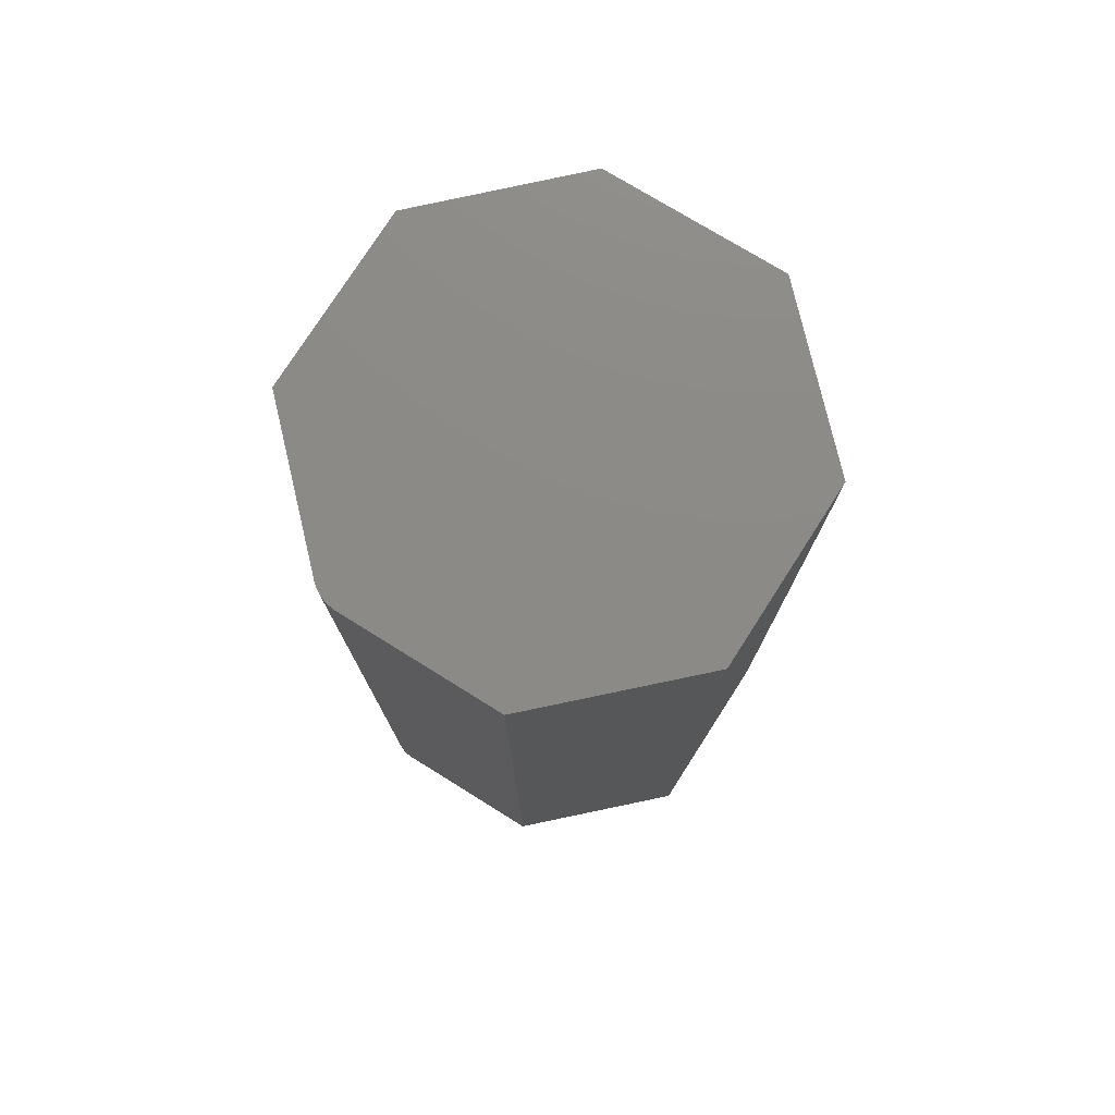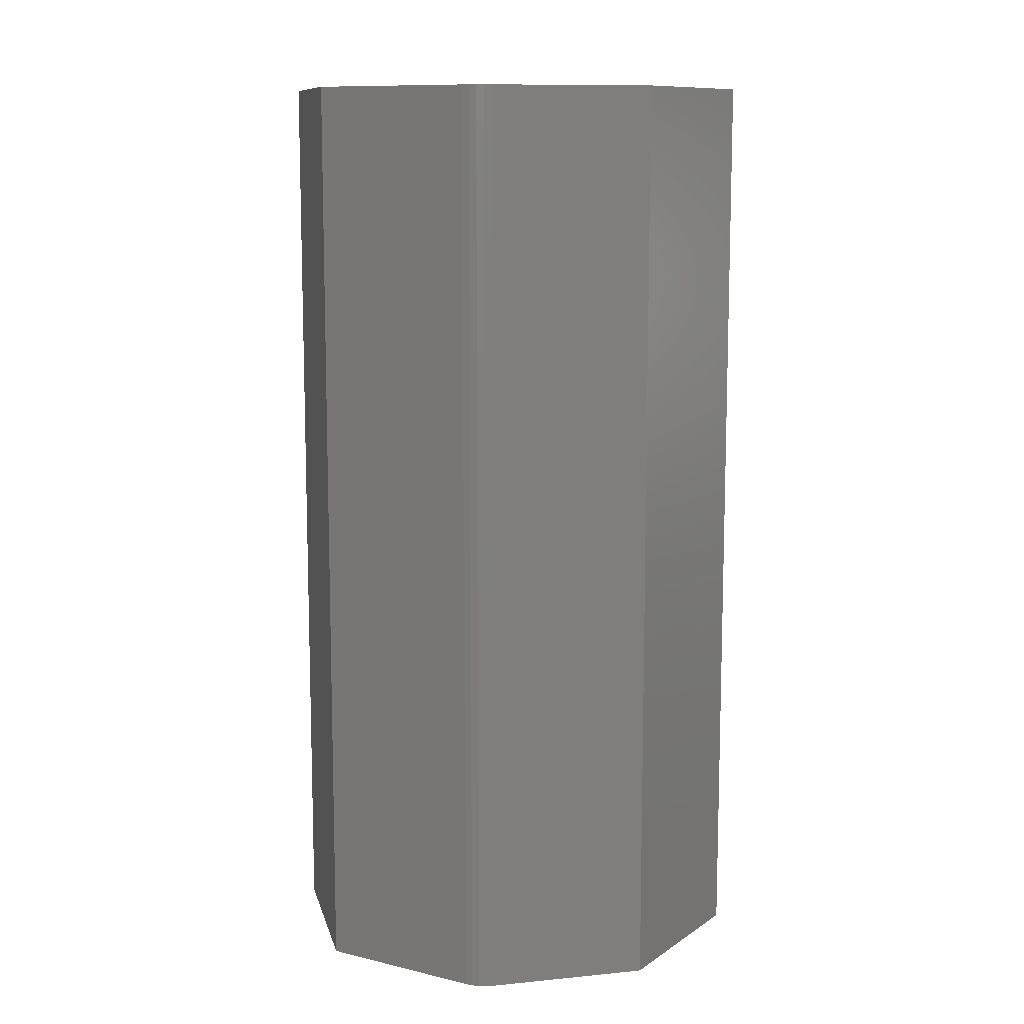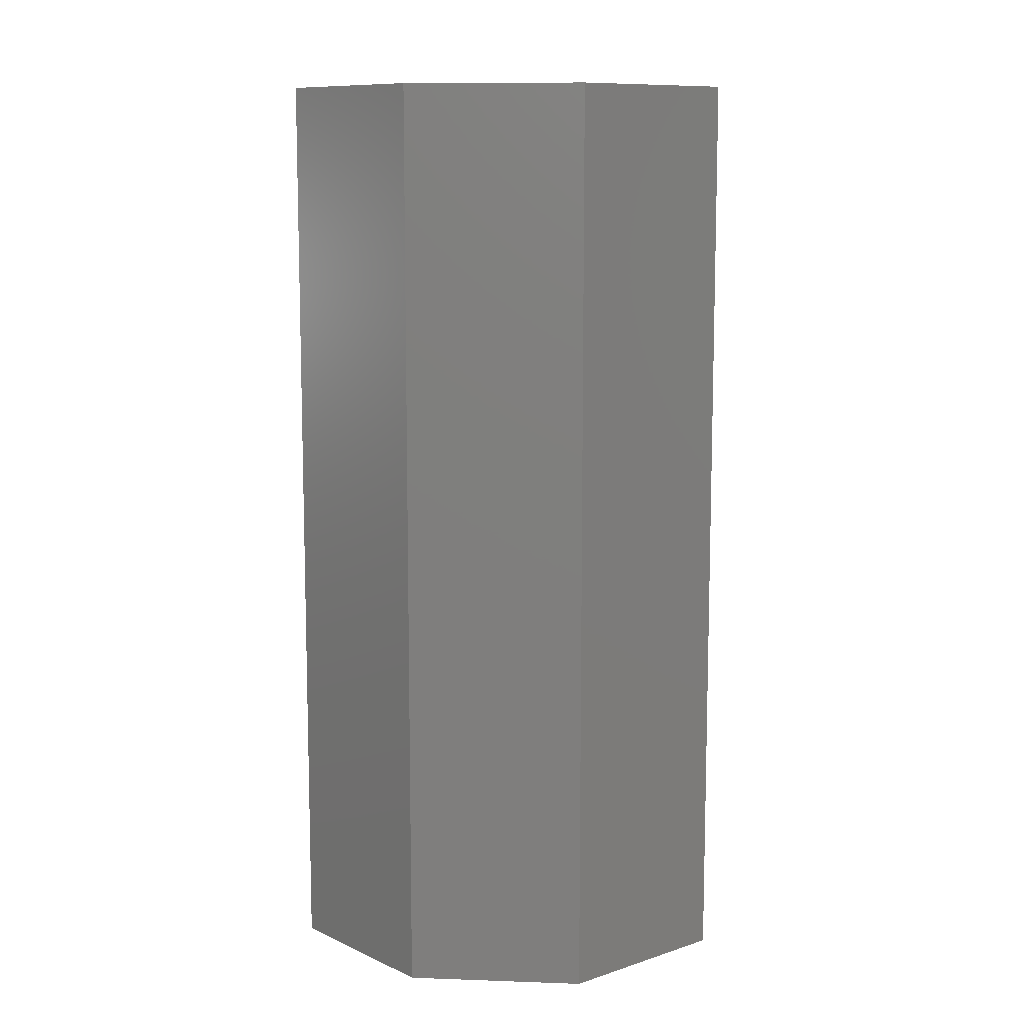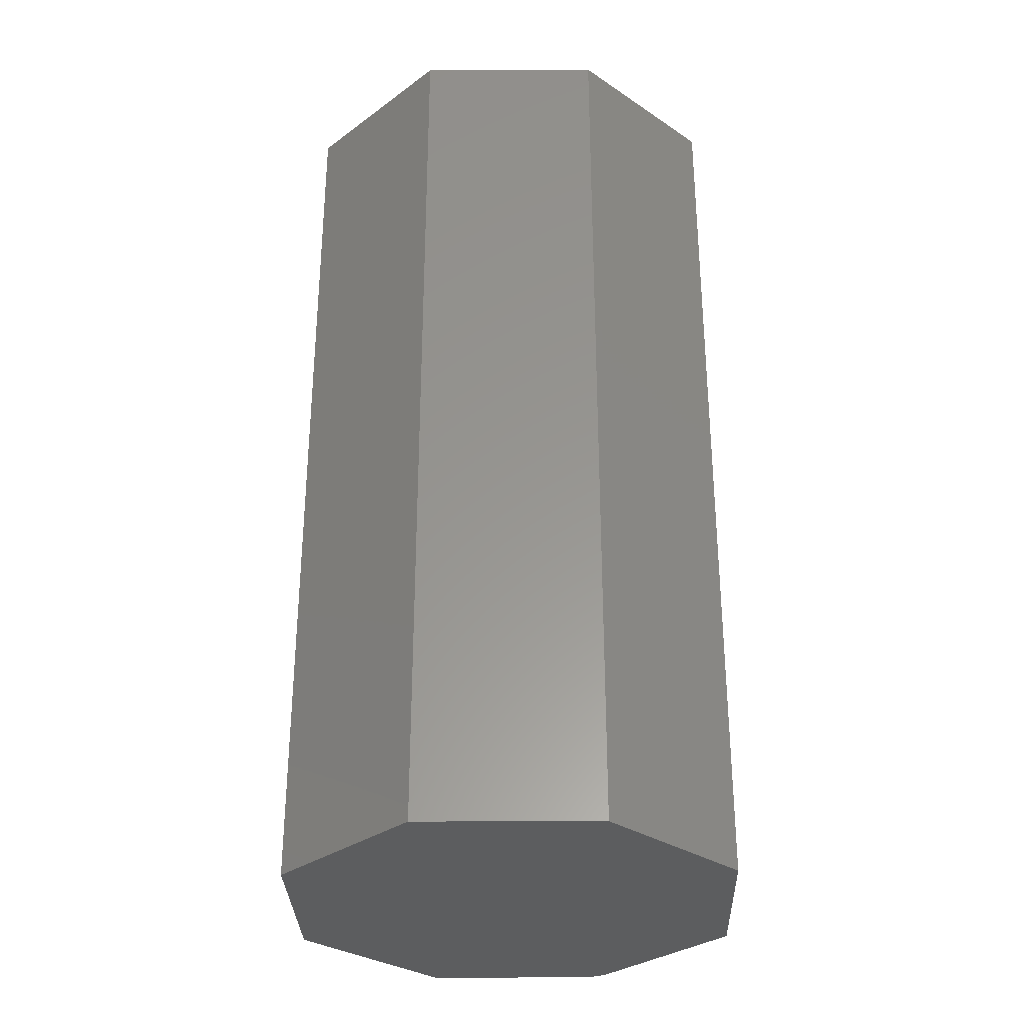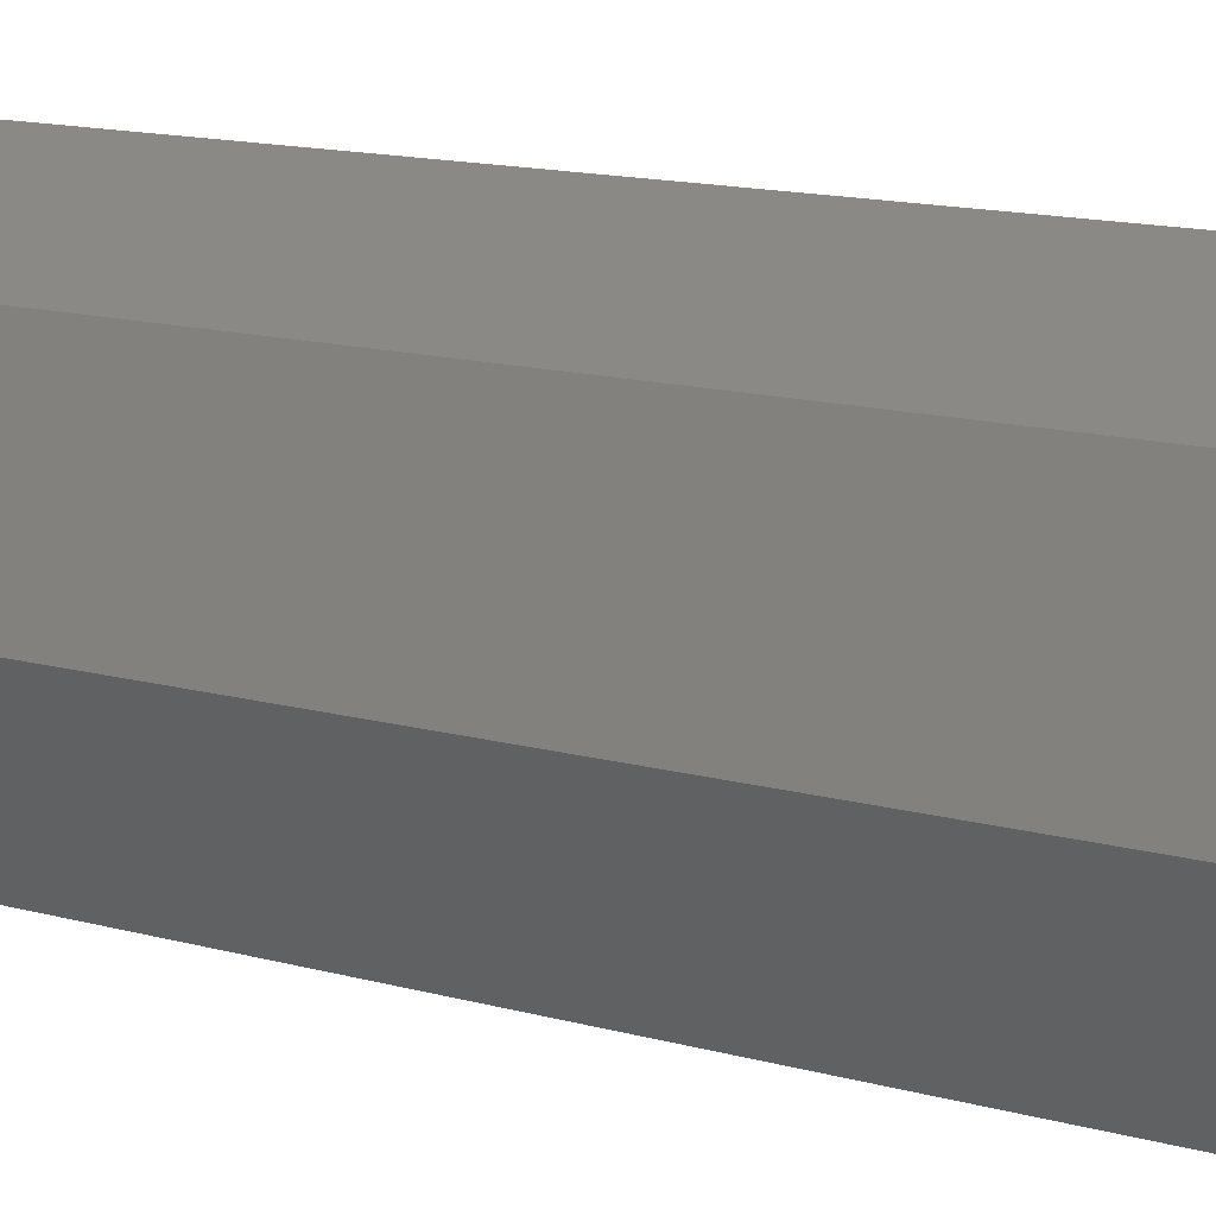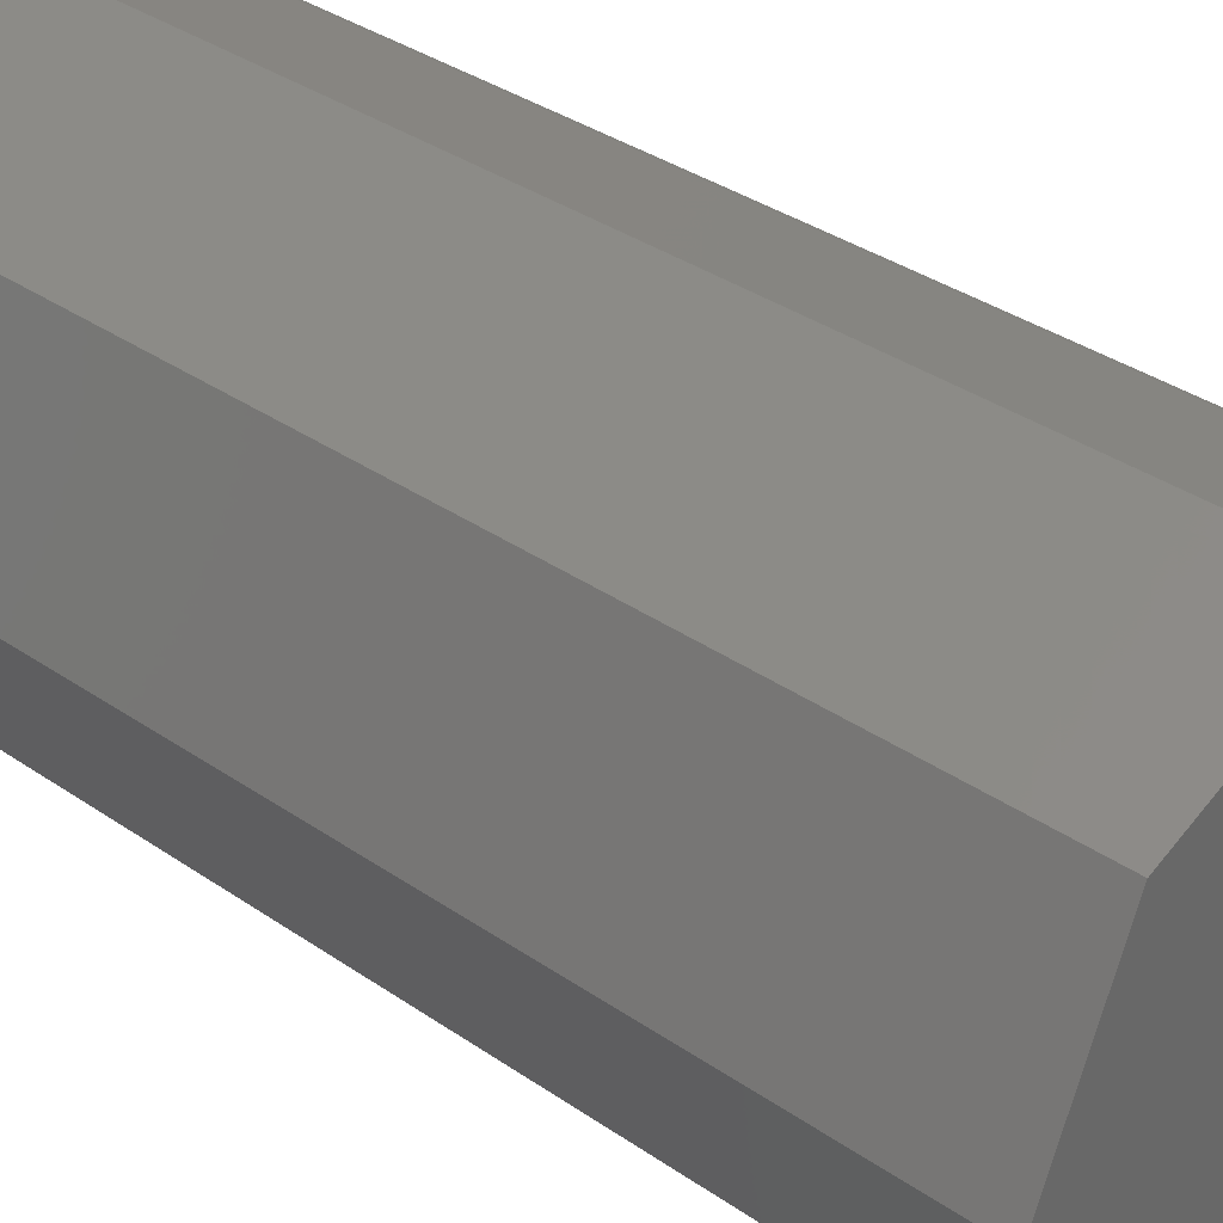
<metadata>
{"format":"stl","ext":"stl","renderer":"f3d","projection":"perspective","resolution":1024,"background":"white","views":[{"elev":77.4,"azim":-170.3,"up":"+Z"},{"elev":10.7,"azim":143.9,"up":"+Z"},{"elev":10.2,"azim":27.3,"up":"+Z"},{"elev":-31.6,"azim":-21.2,"up":"+Z"},{"elev":15.4,"azim":-60.7,"up":"+Y"},{"elev":35.4,"azim":-47.6,"up":"+Y"}]}
</metadata>
<code>
# stl→obj: 24 verts, 44 faces
v 0.266 -0.2741 0.75
v -0.2738 -0.2741 0.75
v 0.0002467 -0.3821 0.75
v -0.2738 0.2741 0.75
v 0.2624 0.2704 0.75
v 0.2529 0.2781 0.75
v 0.2421 0.2838 0.75
v 0.0002467 0.3821 0.75
v -0.3901 0 0.75
v 0.3823 0 0.75
v 0.2761 0.2503 0.75
v 0.2703 0.2611 0.75
v 0.0002467 -0.3821 -0.75
v -0.2738 -0.2741 -0.75
v 0.266 -0.2741 -0.75
v -0.2738 0.2741 -0.75
v 0.0002467 0.3821 -0.75
v 0.2421 0.2838 -0.75
v 0.2529 0.2781 -0.75
v 0.2624 0.2704 -0.75
v -0.3901 0 -0.75
v 0.2703 0.2611 -0.75
v 0.2761 0.2503 -0.75
v 0.3823 0 -0.75
f 1 2 3
f 4 5 6
f 4 6 7
f 4 7 8
f 9 2 1
f 9 1 10
f 9 10 11
f 9 11 12
f 9 12 5
f 9 5 4
f 13 14 15
f 16 17 18
f 16 18 19
f 16 19 20
f 21 16 20
f 21 20 22
f 21 22 23
f 21 23 24
f 21 24 15
f 21 15 14
f 18 17 7
f 7 17 8
f 24 23 10
f 10 23 11
f 18 7 19
f 19 7 6
f 19 6 20
f 20 6 5
f 20 5 22
f 22 5 12
f 22 12 23
f 23 12 11
f 16 21 4
f 4 21 9
f 17 16 8
f 8 16 4
f 15 24 1
f 1 24 10
f 13 15 3
f 3 15 1
f 14 13 2
f 2 13 3
f 21 14 9
f 9 14 2

</code>
